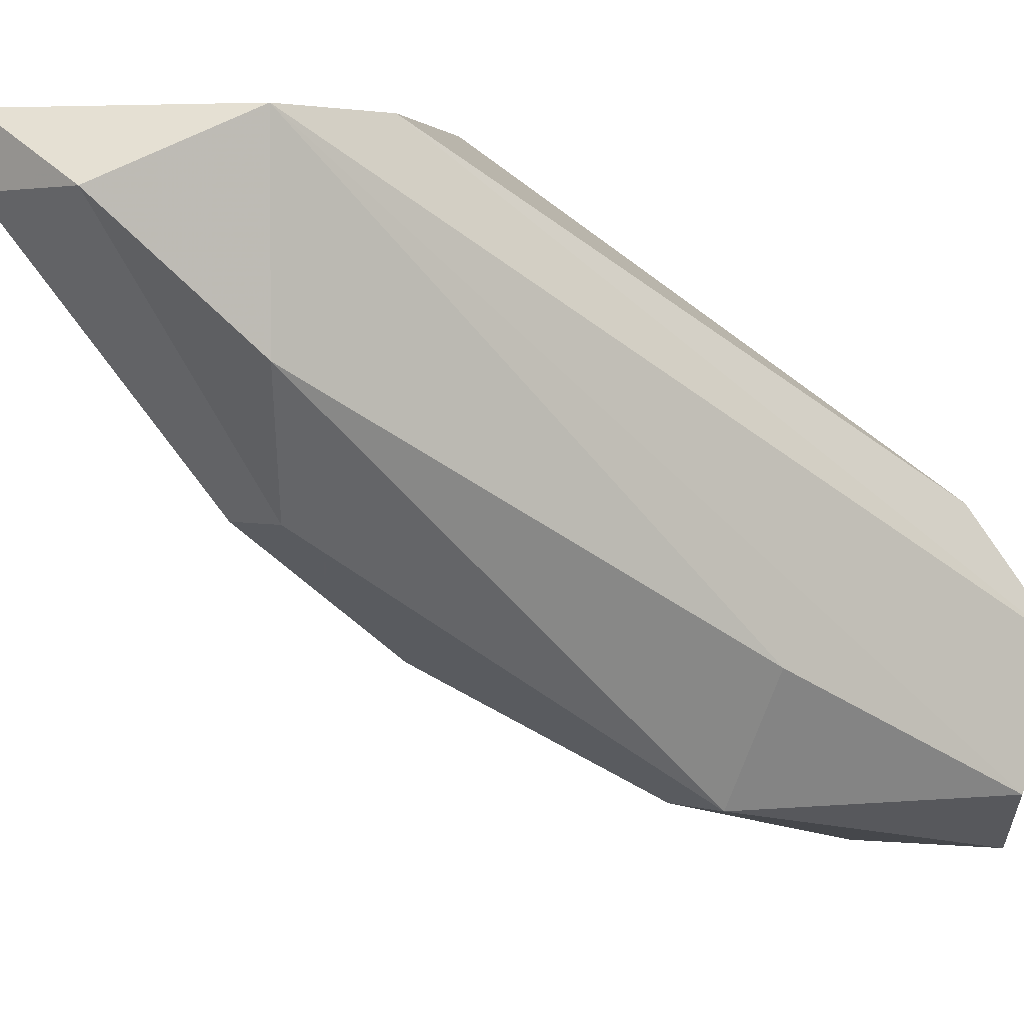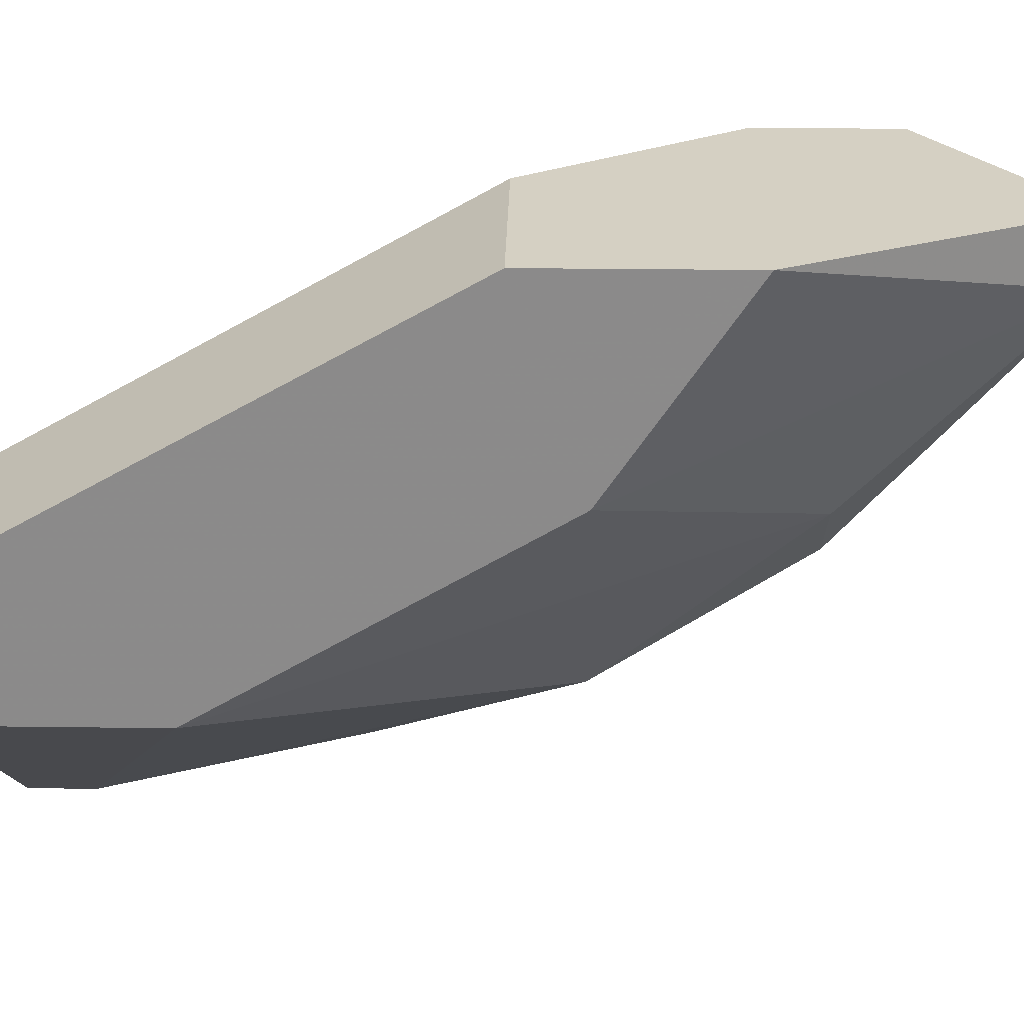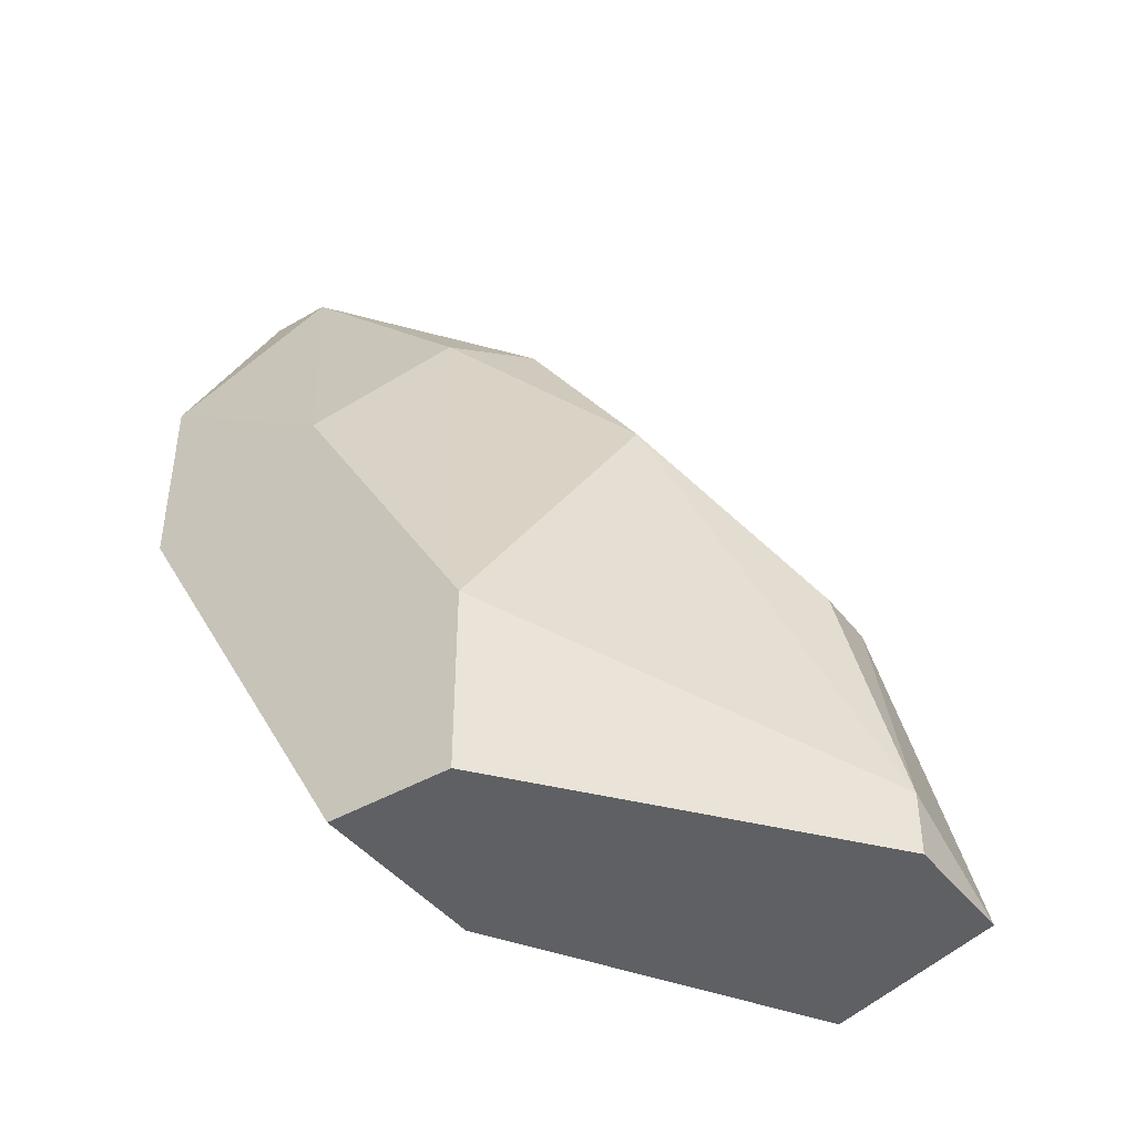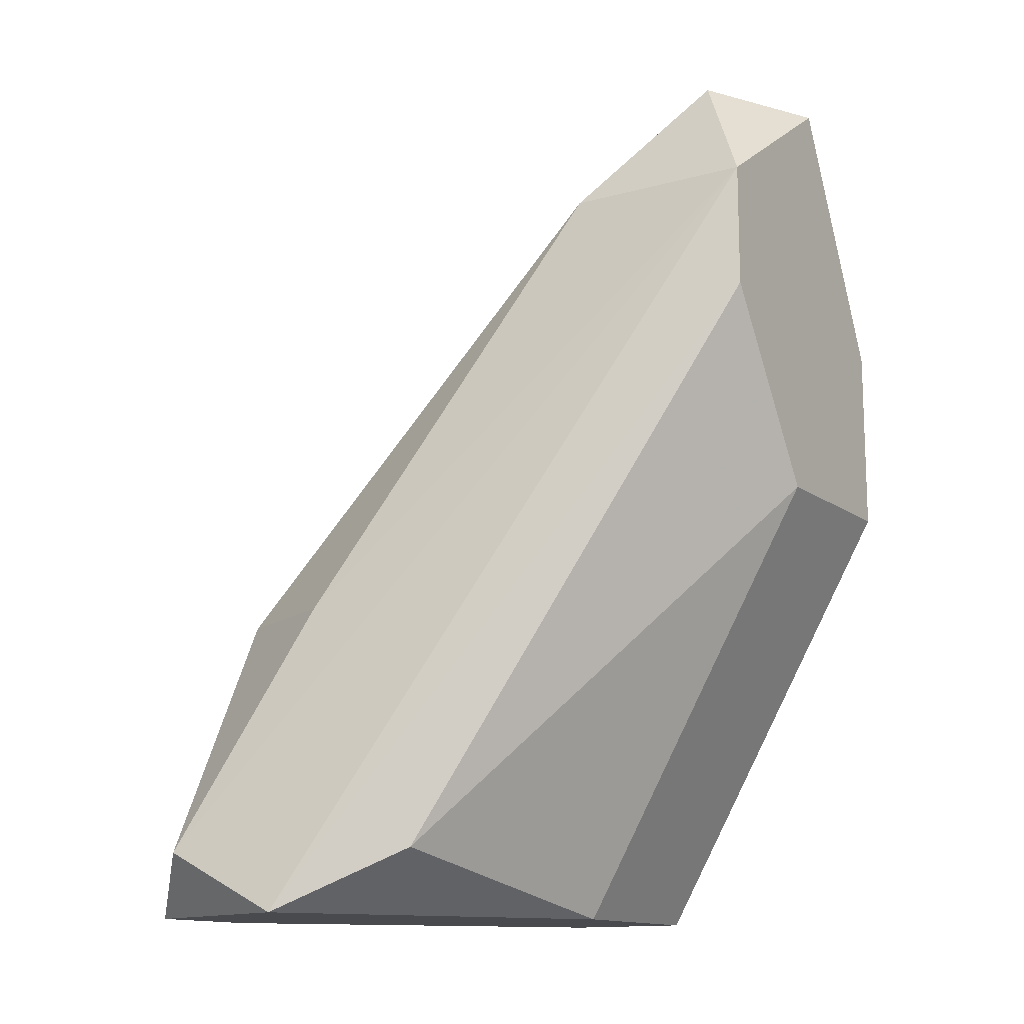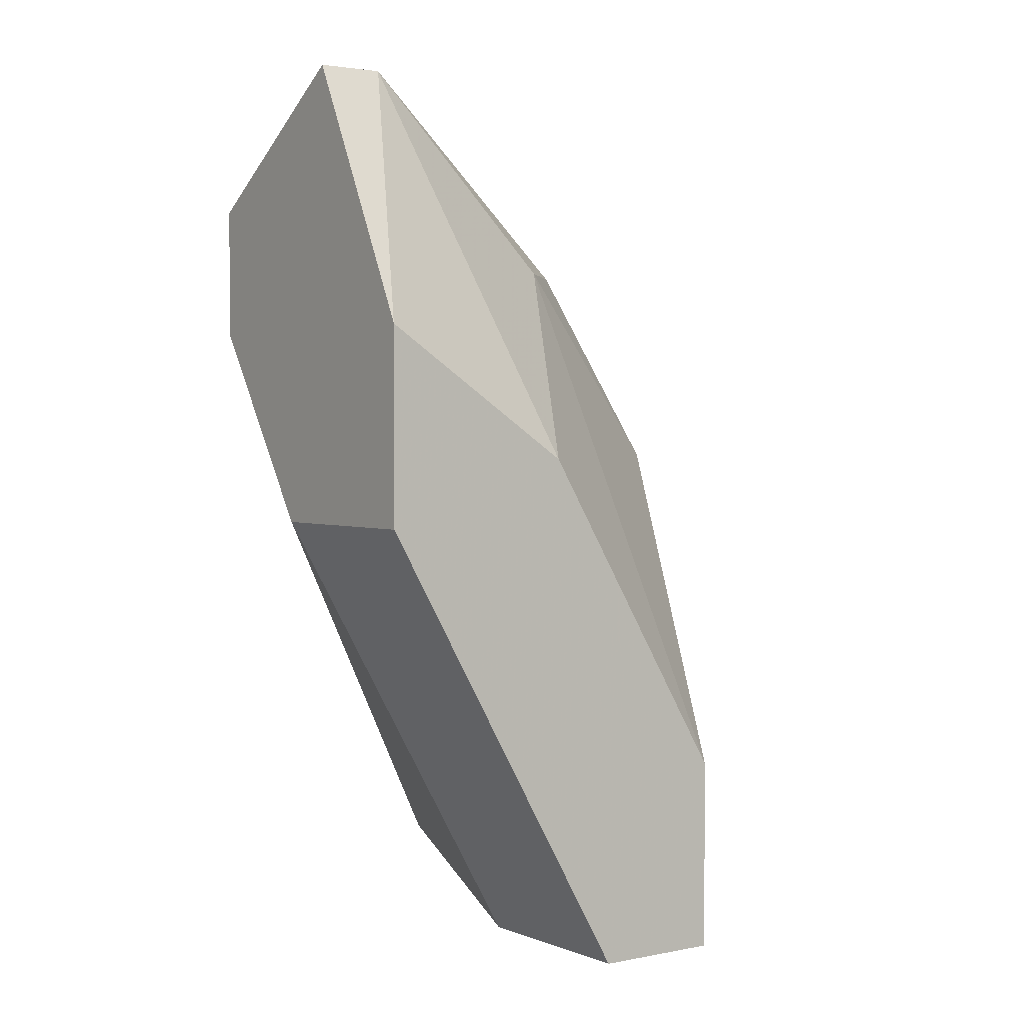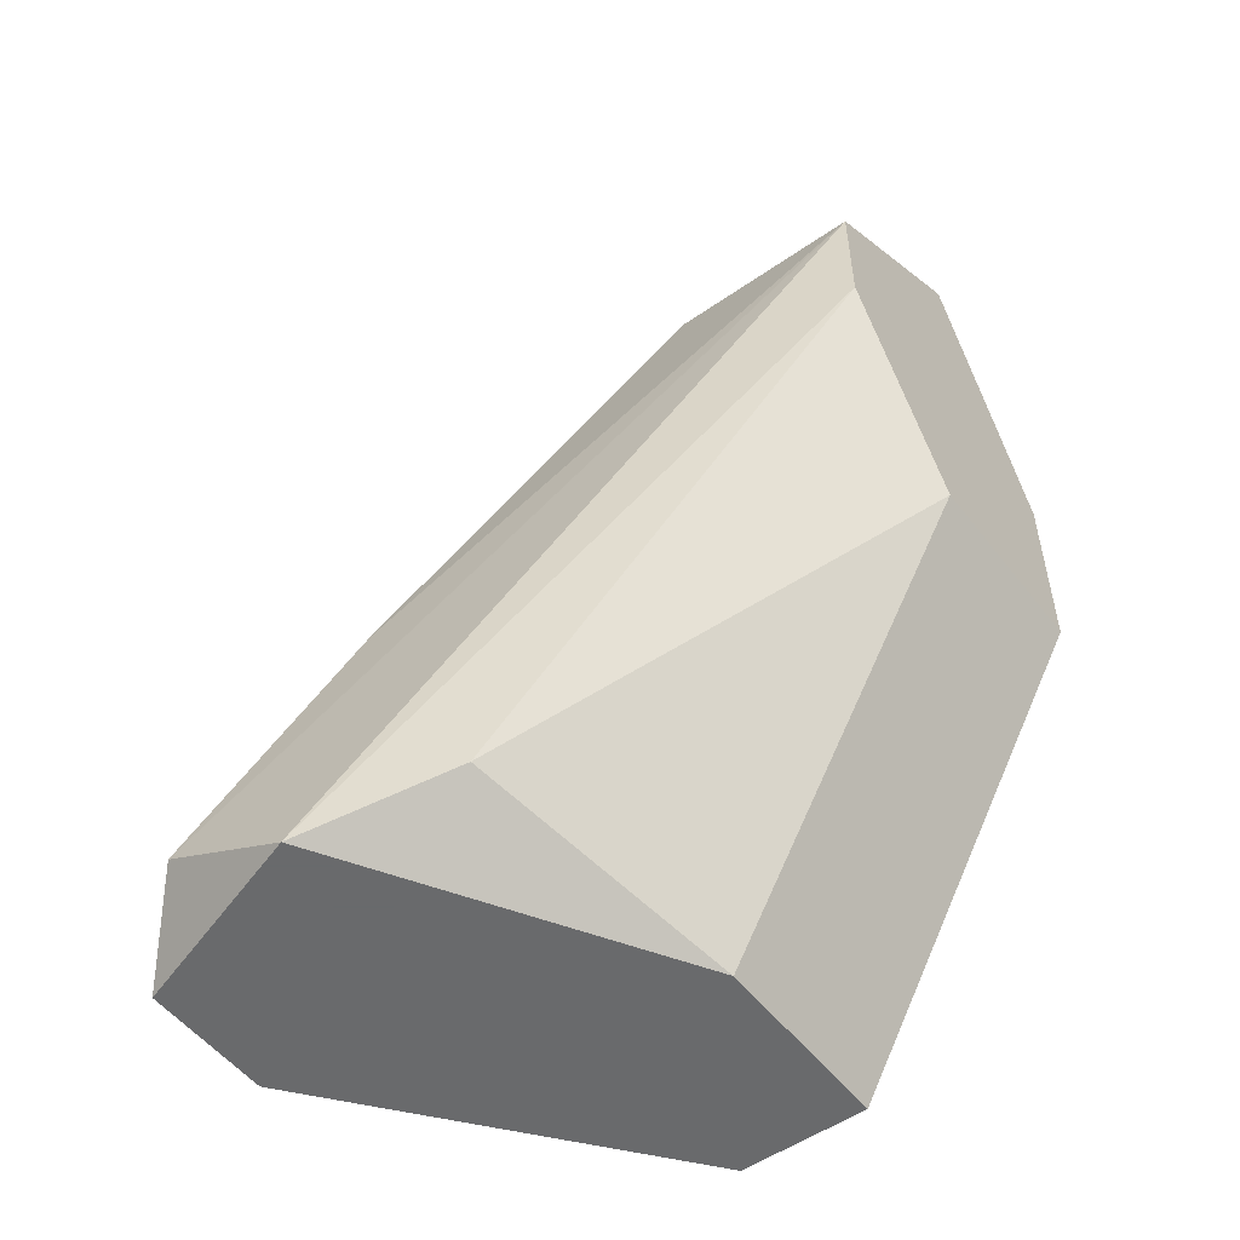
<metadata>
{"format":"obj","ext":"obj","renderer":"f3d","projection":"perspective","resolution":1024,"background":"white","views":[{"elev":3.2,"azim":44.8,"up":"+Y"},{"elev":26.2,"azim":-88.8,"up":"+Y"},{"elev":-42.8,"azim":-55.3,"up":"+Z"},{"elev":-13.4,"azim":122.1,"up":"+Z"},{"elev":2.4,"azim":-125.8,"up":"+Z"},{"elev":-52.9,"azim":126.7,"up":"+Z"}]}
</metadata>
<code>
v 0.09316 -0.02801 -0.0011
v 0.09316 -0.02801 -0.004758
v 0.09316 -0.03349 -0.0011
v 0.09316 -0.04447 -0.0139
v 0.09316 -0.0463 -0.02305
v 0.09316 -0.0463 -0.02122
v 0.0895 -0.02801 -0.01025
v 0.0895 -0.04081 -0.00842
v 0.0895 -0.03715 -0.00293
v 0.0895 -0.03532 -0.02305
v 0.08402 -0.02801 -0.01025
v 0.08402 -0.02801 -0.004758
v 0.08402 -0.03898 -0.02305
v 0.08402 -0.03898 -0.01756
v 0.08402 -0.03349 -0.00842
v 0.08402 -0.03532 -0.02305
v 0.08768 -0.02801 0.00256
v 0.08768 -0.02984 0.00256
v 0.08768 -0.03532 -0.00293
v 0.09682 -0.04081 -0.0139
v 0.09682 -0.03715 -0.02122
v 0.09682 -0.0463 -0.02305
v 0.09133 -0.02984 0.00256
v 0.09133 -0.03715 -0.00293
v 0.09499 -0.04447 -0.0139
v 0.09865 -0.04081 -0.02305
v 0.09865 -0.04447 -0.02122
f 25 3 24
f 22 5 16
f 12 16 14
f 12 1 7
f 22 16 26
f 9 23 18
f 16 7 10
f 7 21 10
f 26 16 10
f 21 26 10
f 9 4 25
f 16 12 11
f 12 7 11
f 7 16 11
f 12 14 15
f 18 12 15
f 20 1 3
f 1 23 3
f 25 20 3
f 16 5 13
f 5 14 13
f 14 16 13
f 4 9 8
f 1 20 27
f 22 26 27
f 26 1 27
f 25 22 27
f 20 25 27
f 7 1 2
f 21 7 2
f 1 26 2
f 26 21 2
f 1 12 17
f 23 1 17
f 12 18 17
f 18 23 17
f 5 22 6
f 14 5 6
f 22 25 6
f 25 4 6
f 8 14 6
f 4 8 6
f 9 18 19
f 15 14 19
f 18 15 19
f 14 8 19
f 8 9 19
f 23 9 24
f 9 25 24
f 3 23 24

</code>
